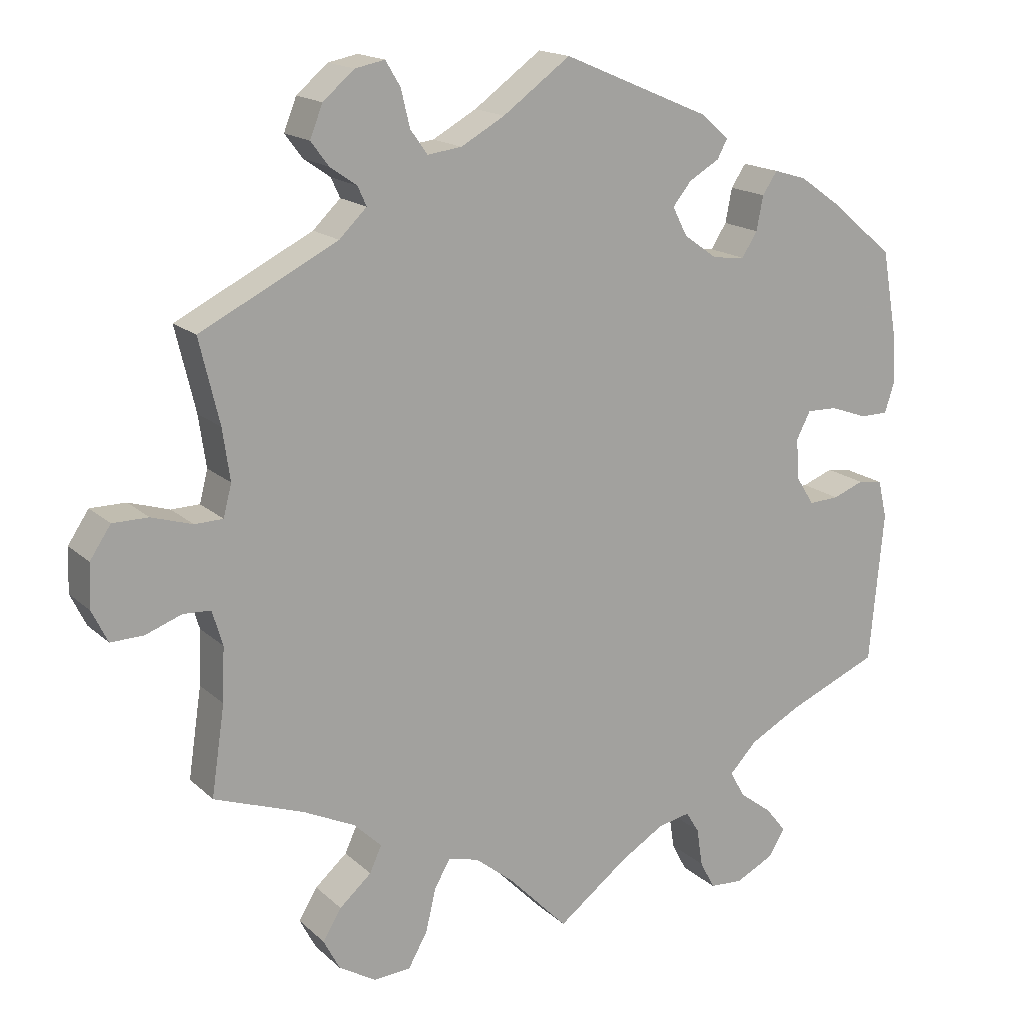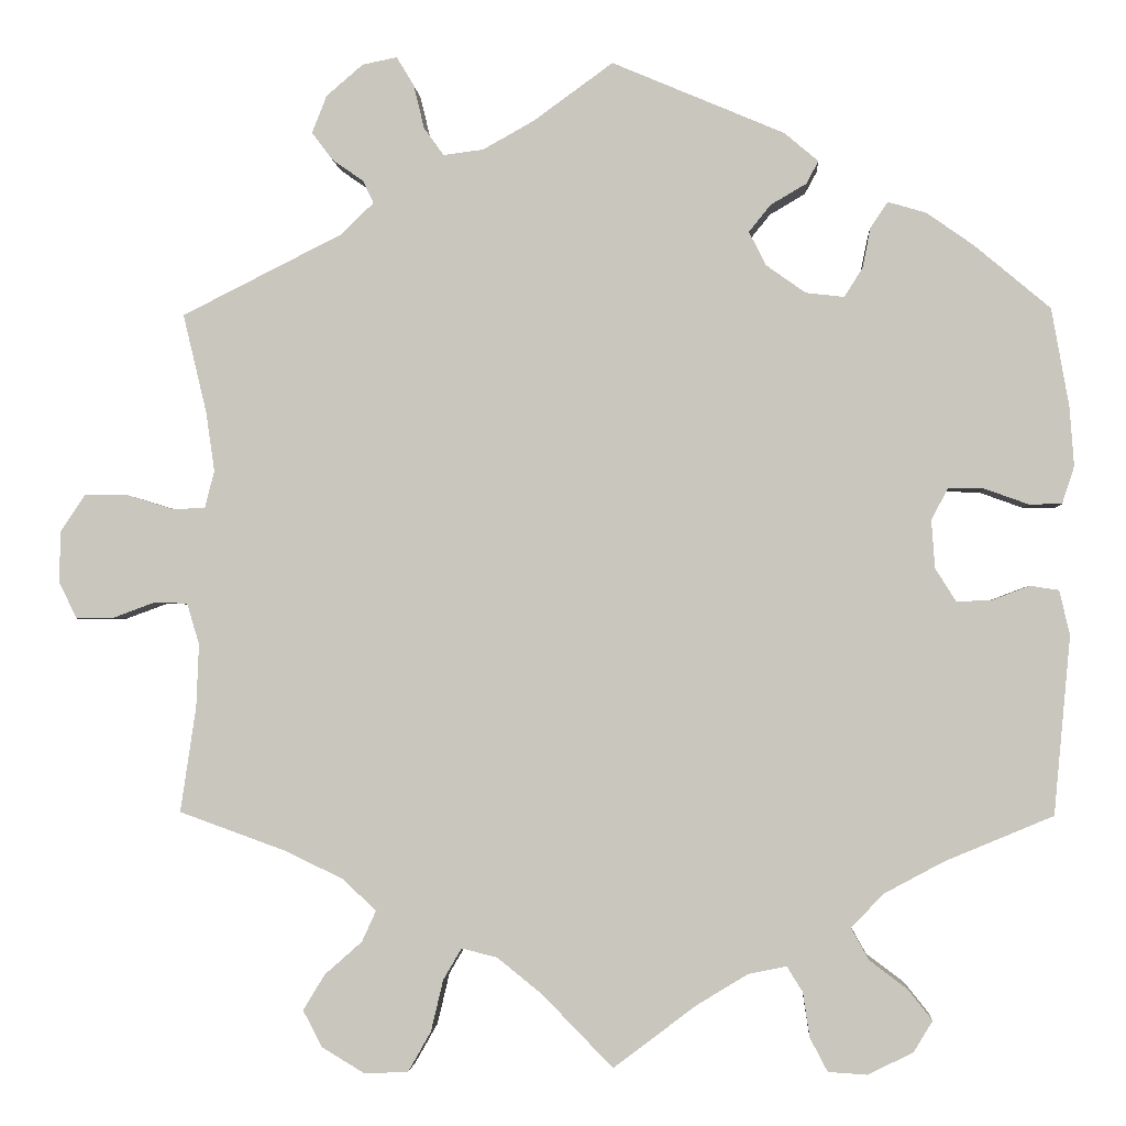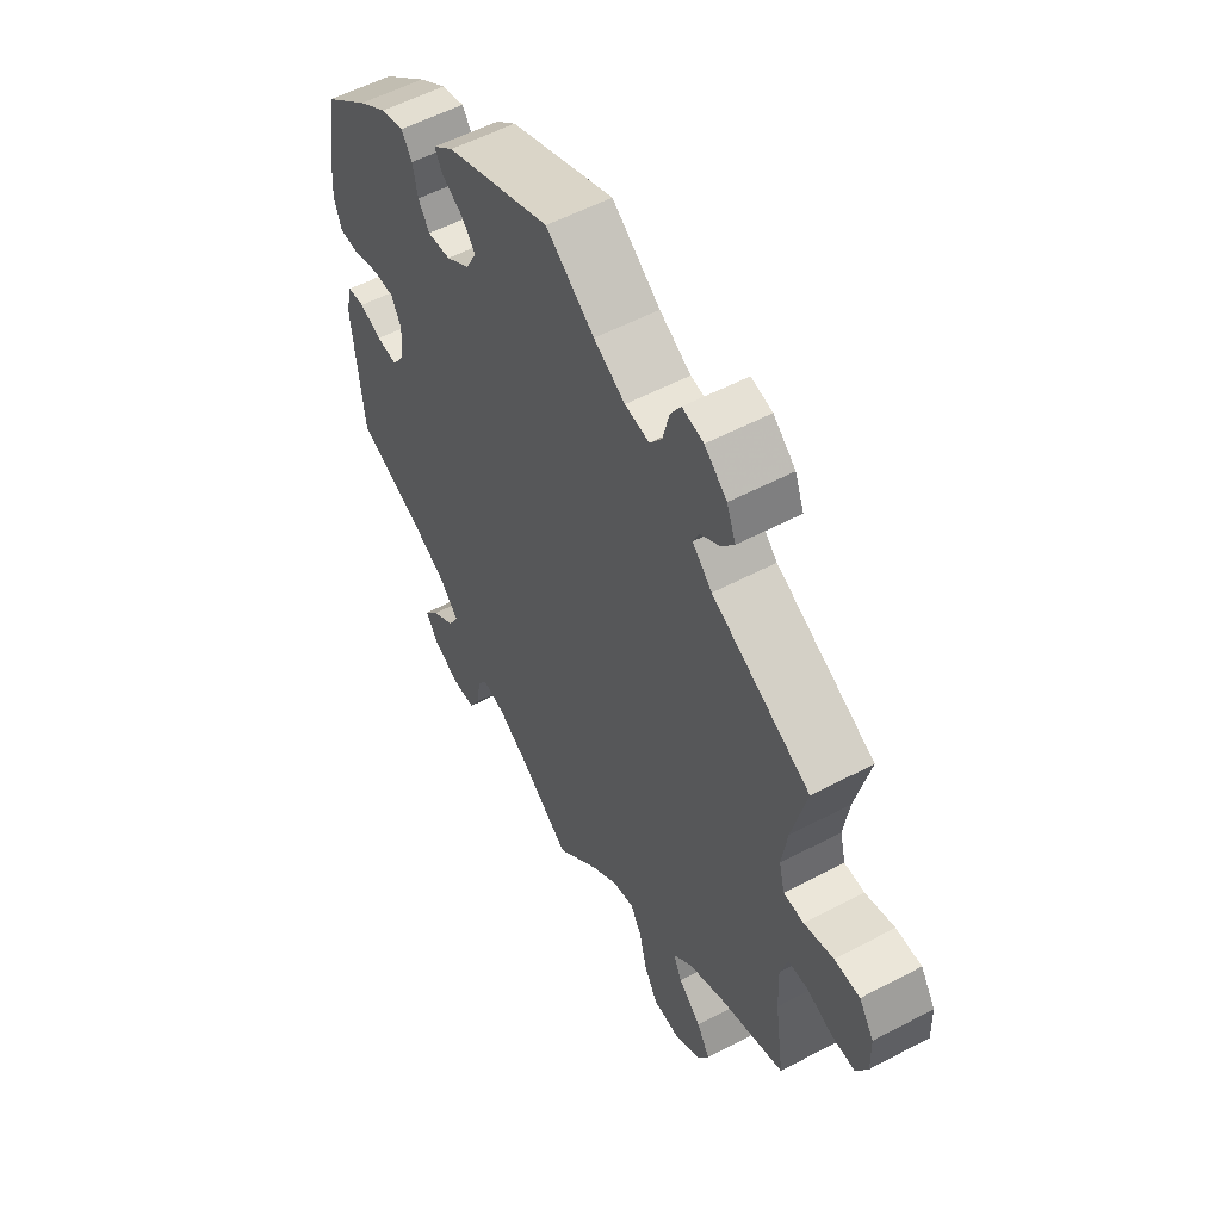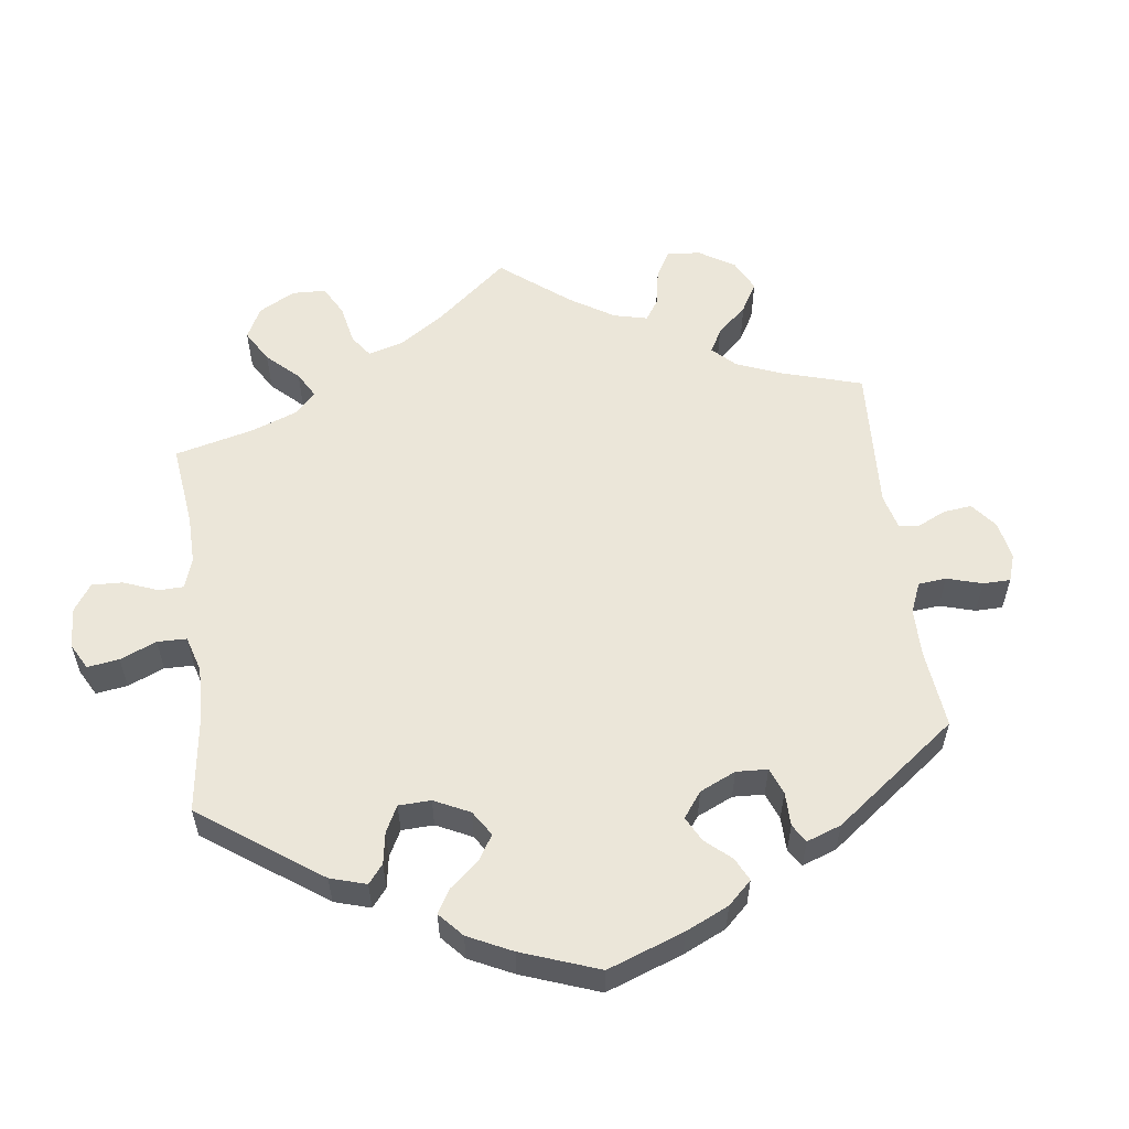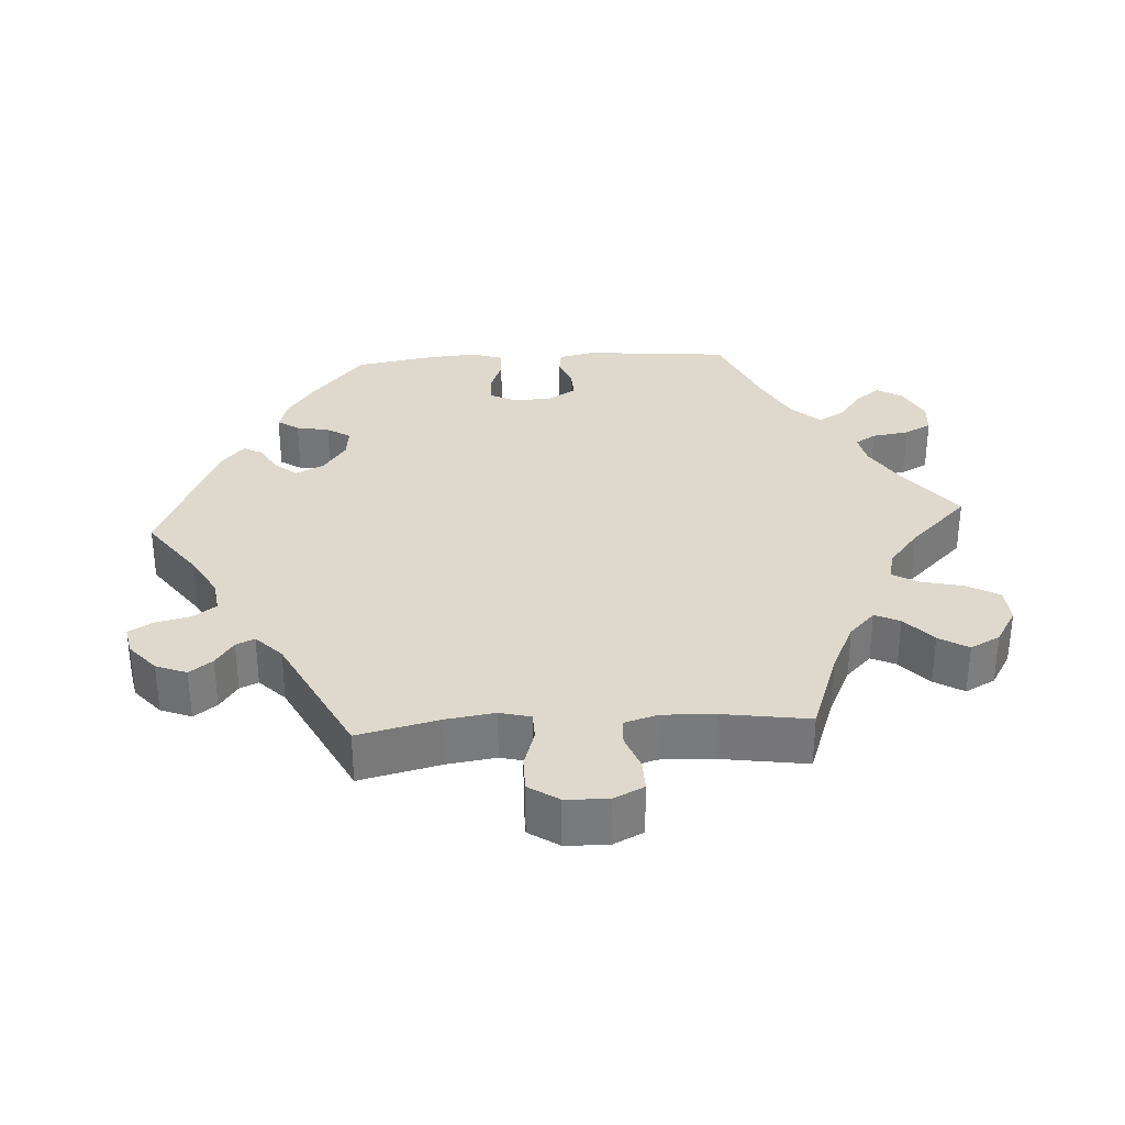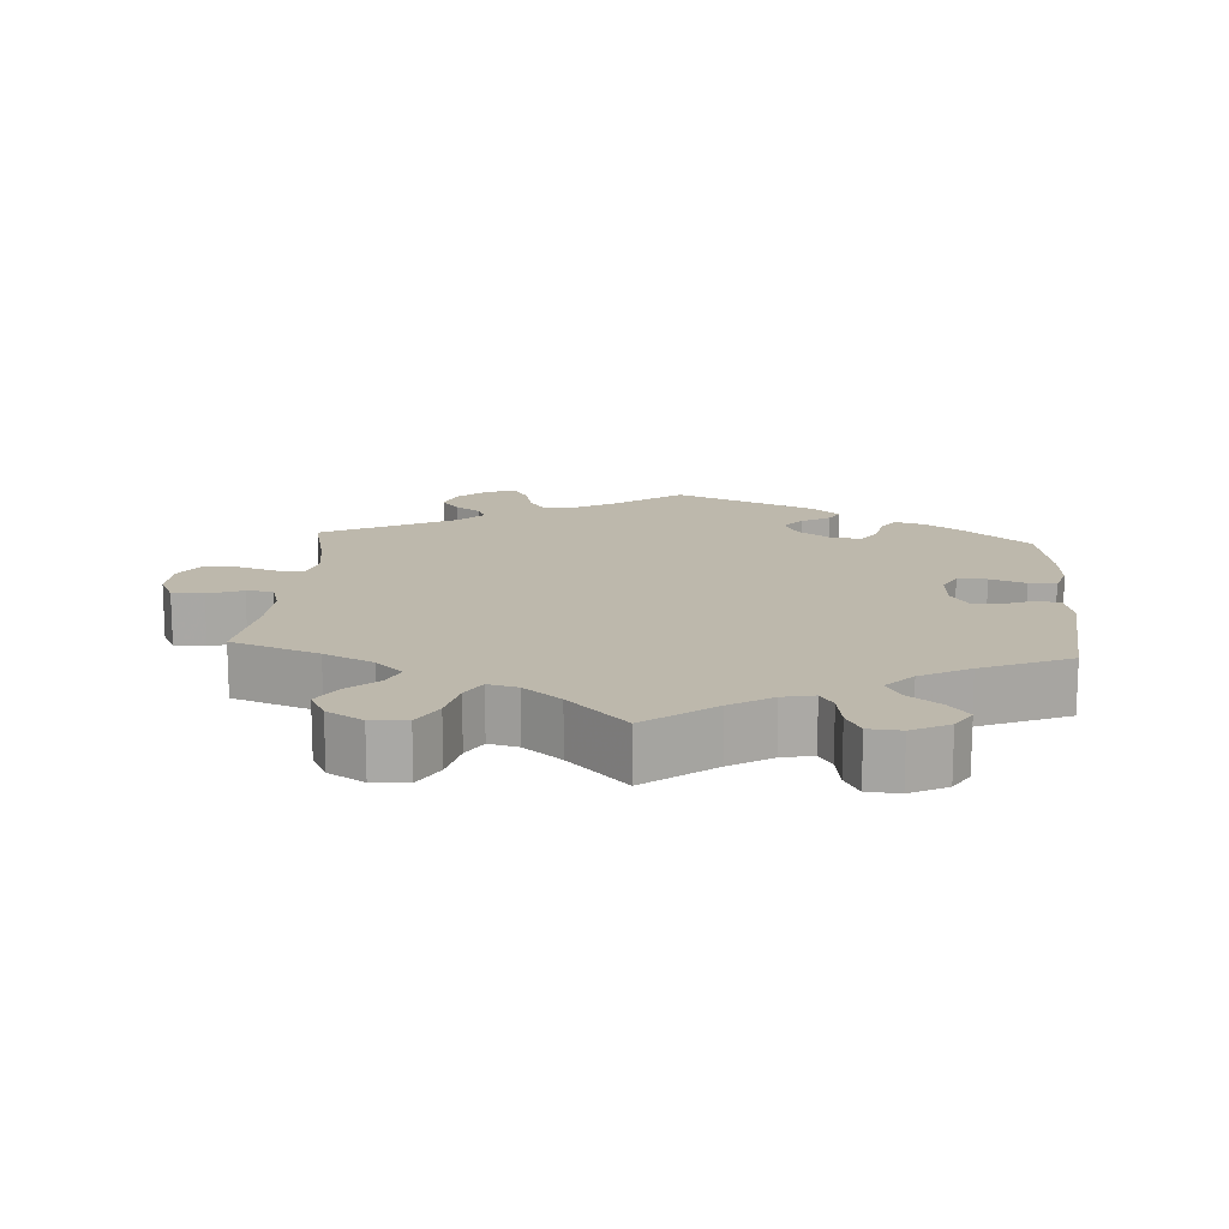
<metadata>
{"format":"obj","ext":"obj","renderer":"f3d","projection":"perspective","resolution":1024,"background":"white","views":[{"elev":16.7,"azim":149.7,"up":"+Z"},{"elev":-2.1,"azim":-176.4,"up":"+Z"},{"elev":55.7,"azim":61.0,"up":"+Z"},{"elev":56.3,"azim":-67.4,"up":"+Y"},{"elev":32.1,"azim":86.4,"up":"+Y"},{"elev":14.9,"azim":-176.0,"up":"+Y"}]}
</metadata>
<code>
v 0.091 0.07 0.512
v 0.15 0.07 0.479
v 0.196 0.07 0.473
v 0.219 0.07 0.505
v 0.231 0.07 0.555
v 0.251 0.07 0.588
v 0.291 0.07 0.58
v 0.333 0.07 0.544
v 0.35 0.07 0.501
v 0.326 0.07 0.469
v 0.29 0.07 0.444
v 0.278 0.07 0.418
v 0.315 0.07 0.382
v 0.5 0.07 0.289
v 0.473 0.07 0.176
v 0.463 0.07 0.107
v 0.474 0.07 0.064
v 0.512 0.07 0.063
v 0.567 0.07 0.08
v 0.615 0.07 0.08
v 0.643 0.07 0.038
v 0.645 0.07 -0.021
v 0.624 0.07 -0.064
v 0.58 0.07 -0.063
v 0.531 0.07 -0.045
v 0.494 0.07 -0.047
v 0.48 0.07 -0.094
v 0.483 0.07 -0.167
v 0.501 0.07 -0.288
v 0.379 0.07 -0.332
v 0.31 0.07 -0.365
v 0.273 0.07 -0.401
v 0.289 0.07 -0.436
v 0.332 0.07 -0.474
v 0.357 0.07 -0.515
v 0.335 0.07 -0.557
v 0.285 0.07 -0.587
v 0.235 0.07 -0.584
v 0.209 0.07 -0.538
v 0.195 0.07 -0.479
v 0.174 0.07 -0.443
v 0.133 0.07 -0.453
v 0.081 0.07 -0.495
v 0 0.07 -0.578
v -0.095 0.07 -0.506
v -0.154 0.07 -0.47
v -0.198 0.07 -0.461
v -0.216 0.07 -0.49
v -0.224 0.07 -0.542
v -0.244 0.07 -0.58
v -0.289 0.07 -0.583
v -0.341 0.07 -0.557
v -0.363 0.07 -0.521
v -0.335 0.07 -0.486
v -0.291 0.07 -0.453
v -0.271 0.07 -0.417
v -0.308 0.07 -0.378
v -0.377 0.07 -0.341
v -0.501 0.07 -0.289
v -0.52 0.07 -0.084
v -0.508 0.07 -0.033
v -0.475 0.07 -0.028
v -0.433 0.07 -0.044
v -0.392 0.07 -0.046
v -0.368 0.07 -0.008
v -0.364 0.07 0.047
v -0.383 0.07 0.084
v -0.424 0.07 0.083
v -0.474 0.07 0.065
v -0.512 0.07 0.065
v -0.526 0.07 0.108
v -0.521 0.07 0.176
v -0.501 0.07 0.289
v -0.414 0.07 0.362
v -0.36 0.07 0.4
v -0.316 0.07 0.413
v -0.296 0.07 0.383
v -0.287 0.07 0.337
v -0.266 0.07 0.304
v -0.222 0.07 0.309
v -0.177 0.07 0.341
v -0.157 0.07 0.38
v -0.182 0.07 0.411
v -0.223 0.07 0.435
v -0.237 0.07 0.461
v -0.198 0.07 0.494
v 0 0.07 0.578
v 0.091 0 0.512
v 0.15 0 0.479
v 0.196 0 0.473
v 0.219 0 0.505
v 0.231 0 0.555
v 0.251 0 0.588
v 0.291 0 0.58
v 0.333 0 0.544
v 0.35 0 0.501
v 0.326 0 0.469
v 0.29 0 0.444
v 0.278 0 0.418
v 0.315 0 0.382
v 0.5 0 0.289
v 0.473 0 0.176
v 0.463 0 0.107
v 0.474 0 0.064
v 0.512 0 0.063
v 0.567 0 0.08
v 0.615 0 0.08
v 0.643 0 0.038
v 0.645 0 -0.021
v 0.624 0 -0.064
v 0.58 0 -0.063
v 0.531 0 -0.045
v 0.494 0 -0.047
v 0.48 0 -0.094
v 0.483 0 -0.167
v 0.501 0 -0.288
v 0.379 0 -0.332
v 0.31 0 -0.365
v 0.273 0 -0.401
v 0.289 0 -0.436
v 0.332 0 -0.474
v 0.357 0 -0.515
v 0.335 0 -0.557
v 0.285 0 -0.587
v 0.235 0 -0.584
v 0.209 0 -0.538
v 0.195 0 -0.479
v 0.174 0 -0.443
v 0.133 0 -0.453
v 0.081 0 -0.495
v 0 0 -0.578
v -0.095 0 -0.506
v -0.154 0 -0.47
v -0.198 0 -0.461
v -0.216 0 -0.49
v -0.224 0 -0.542
v -0.244 0 -0.58
v -0.289 0 -0.583
v -0.341 0 -0.557
v -0.363 0 -0.521
v -0.335 0 -0.486
v -0.291 0 -0.453
v -0.271 0 -0.417
v -0.308 0 -0.378
v -0.377 0 -0.341
v -0.501 0 -0.289
v -0.52 0 -0.084
v -0.508 0 -0.033
v -0.475 0 -0.028
v -0.433 0 -0.044
v -0.392 0 -0.046
v -0.368 0 -0.008
v -0.364 0 0.047
v -0.383 0 0.084
v -0.424 0 0.083
v -0.474 0 0.065
v -0.512 0 0.065
v -0.526 0 0.108
v -0.521 0 0.176
v -0.501 0 0.289
v -0.414 0 0.362
v -0.36 0 0.4
v -0.316 0 0.413
v -0.296 0 0.383
v -0.287 0 0.337
v -0.266 0 0.304
v -0.222 0 0.309
v -0.177 0 0.341
v -0.157 0 0.38
v -0.182 0 0.411
v -0.223 0 0.435
v -0.237 0 0.461
v -0.198 0 0.494
v 0 0 0.578
f 86 87 1
f 83 84 85 86
f 82 83 86 1
f 81 82 1 2
f 80 81 2 3
f 75 76 77 78
f 75 78 79
f 74 75 79
f 73 74 79
f 72 73 79
f 71 72 79 80
f 68 69 70 71
f 67 68 71 80
f 60 61 62 63
f 58 59 60 63
f 57 58 63 64
f 56 57 64 65
f 52 53 54 55
f 52 55 56
f 51 52 56
f 48 49 50 51
f 47 48 51 56
f 46 47 56 65
f 43 44 45
f 42 43 45 46
f 41 42 46 65
f 37 38 39 40
f 37 40 41
f 36 37 41
f 33 34 35 36
f 32 33 36 41
f 31 32 41 65
f 28 29 30
f 27 28 30 31
f 26 27 31 65
f 22 23 24 25
f 18 19 20 21
f 17 18 21 22
f 13 14 15
f 12 13 15 16
f 8 9 10 11
f 8 11 12
f 7 8 12
f 4 5 6 7
f 3 4 7 12
f 66 67 80 3
f 17 22 25 26
f 17 26 65 66
f 16 17 66
f 3 12 16 66
f 88 174 173
f 173 172 171 170
f 88 173 170 169
f 89 88 169 168
f 90 89 168 167
f 165 164 163 162
f 166 165 162
f 166 162 161
f 166 161 160
f 166 160 159
f 167 166 159 158
f 158 157 156 155
f 167 158 155 154
f 150 149 148 147
f 150 147 146 145
f 151 150 145 144
f 152 151 144 143
f 142 141 140 139
f 143 142 139
f 143 139 138
f 138 137 136 135
f 143 138 135 134
f 152 143 134 133
f 132 131 130
f 133 132 130 129
f 152 133 129 128
f 127 126 125 124
f 128 127 124
f 128 124 123
f 123 122 121 120
f 128 123 120 119
f 152 128 119 118
f 117 116 115
f 118 117 115 114
f 152 118 114 113
f 112 111 110 109
f 108 107 106 105
f 109 108 105 104
f 102 101 100
f 103 102 100 99
f 98 97 96 95
f 99 98 95
f 99 95 94
f 94 93 92 91
f 99 94 91 90
f 90 167 154 153
f 113 112 109 104
f 153 152 113 104
f 153 104 103
f 153 103 99 90
f 1 88 89 2
f 2 89 90 3
f 3 90 91 4
f 4 91 92 5
f 5 92 93 6
f 6 93 94 7
f 7 94 95 8
f 8 95 96 9
f 9 96 97 10
f 10 97 98 11
f 11 98 99 12
f 12 99 100 13
f 13 100 101 14
f 14 101 102 15
f 15 102 103 16
f 16 103 104 17
f 17 104 105 18
f 18 105 106 19
f 19 106 107 20
f 20 107 108 21
f 21 108 109 22
f 22 109 110 23
f 23 110 111 24
f 24 111 112 25
f 25 112 113 26
f 26 113 114 27
f 27 114 115 28
f 28 115 116 29
f 29 116 117 30
f 30 117 118 31
f 31 118 119 32
f 32 119 120 33
f 33 120 121 34
f 34 121 122 35
f 35 122 123 36
f 36 123 124 37
f 37 124 125 38
f 38 125 126 39
f 39 126 127 40
f 40 127 128 41
f 41 128 129 42
f 42 129 130 43
f 43 130 131 44
f 44 131 132 45
f 45 132 133 46
f 46 133 134 47
f 47 134 135 48
f 48 135 136 49
f 49 136 137 50
f 50 137 138 51
f 51 138 139 52
f 52 139 140 53
f 53 140 141 54
f 54 141 142 55
f 55 142 143 56
f 56 143 144 57
f 57 144 145 58
f 58 145 146 59
f 59 146 147 60
f 60 147 148 61
f 61 148 149 62
f 62 149 150 63
f 63 150 151 64
f 64 151 152 65
f 65 152 153 66
f 66 153 154 67
f 67 154 155 68
f 68 155 156 69
f 69 156 157 70
f 70 157 158 71
f 71 158 159 72
f 72 159 160 73
f 73 160 161 74
f 74 161 162 75
f 75 162 163 76
f 76 163 164 77
f 77 164 165 78
f 78 165 166 79
f 79 166 167 80
f 80 167 168 81
f 81 168 169 82
f 82 169 170 83
f 83 170 171 84
f 84 171 172 85
f 85 172 173 86
f 86 173 174 87
f 87 174 88 1

</code>
